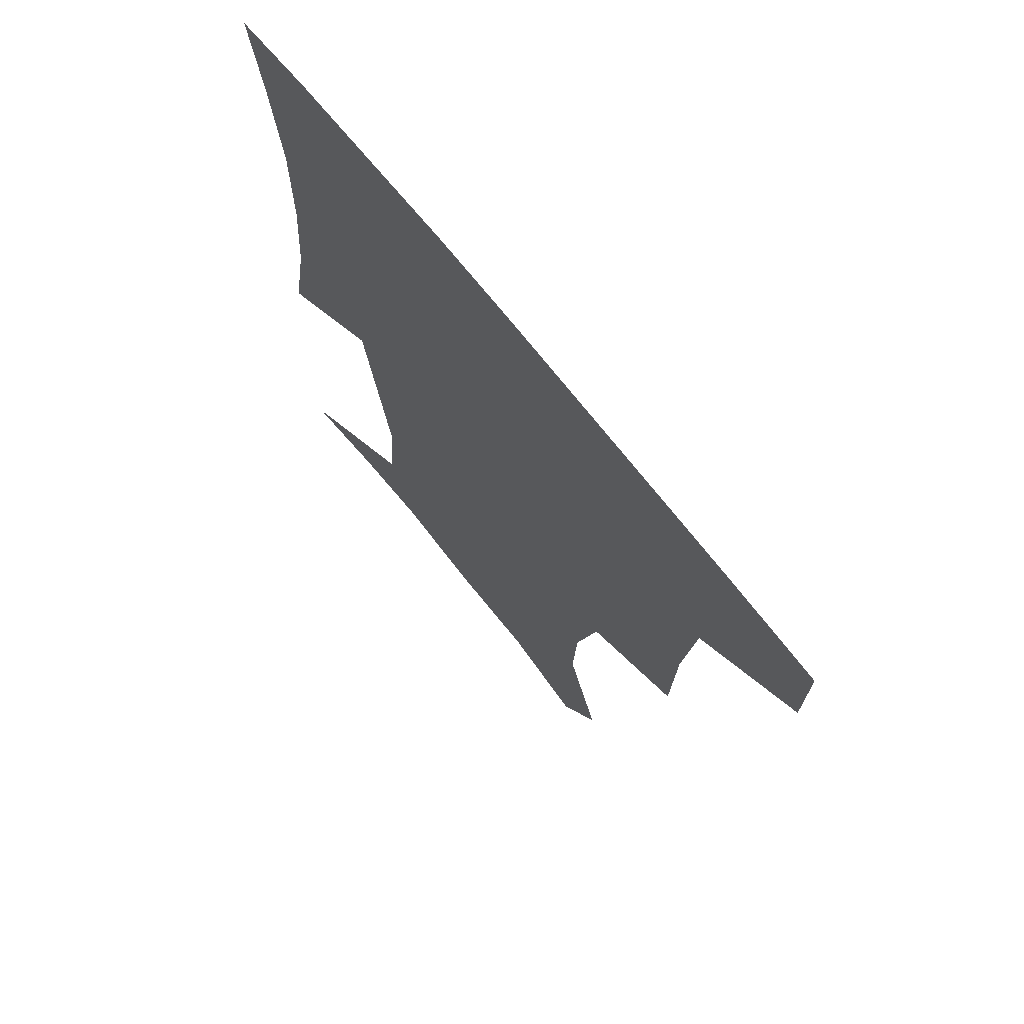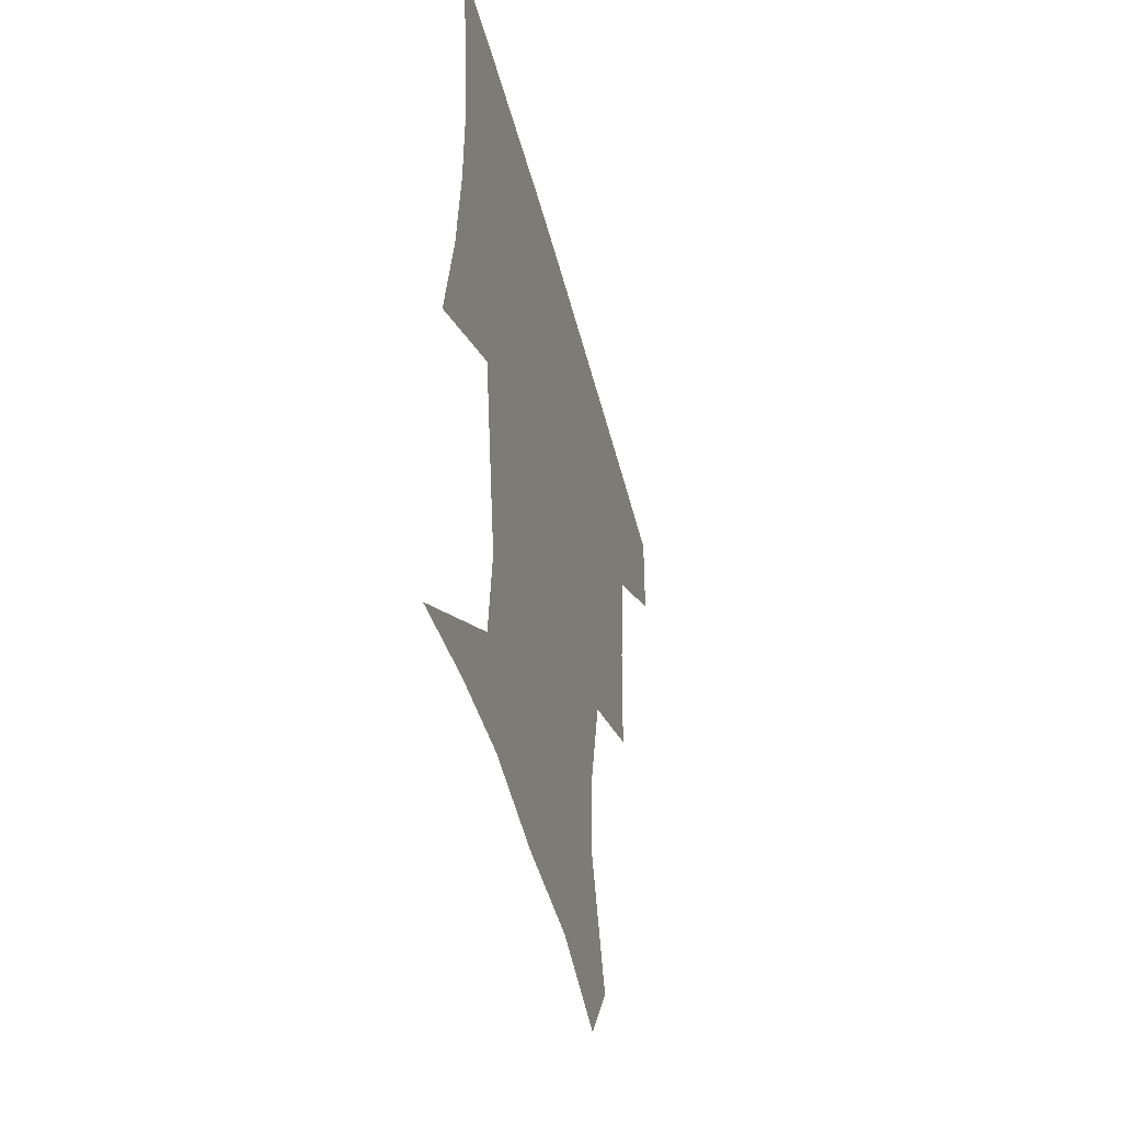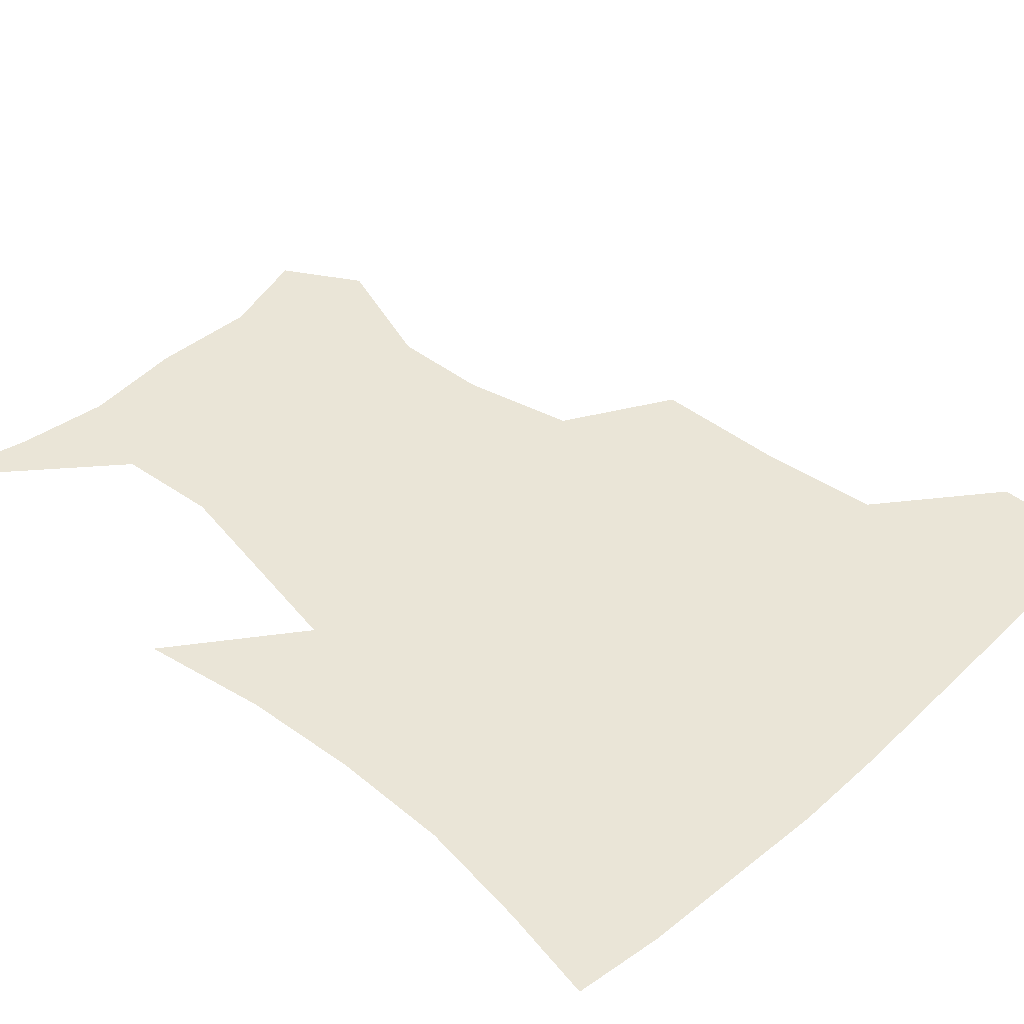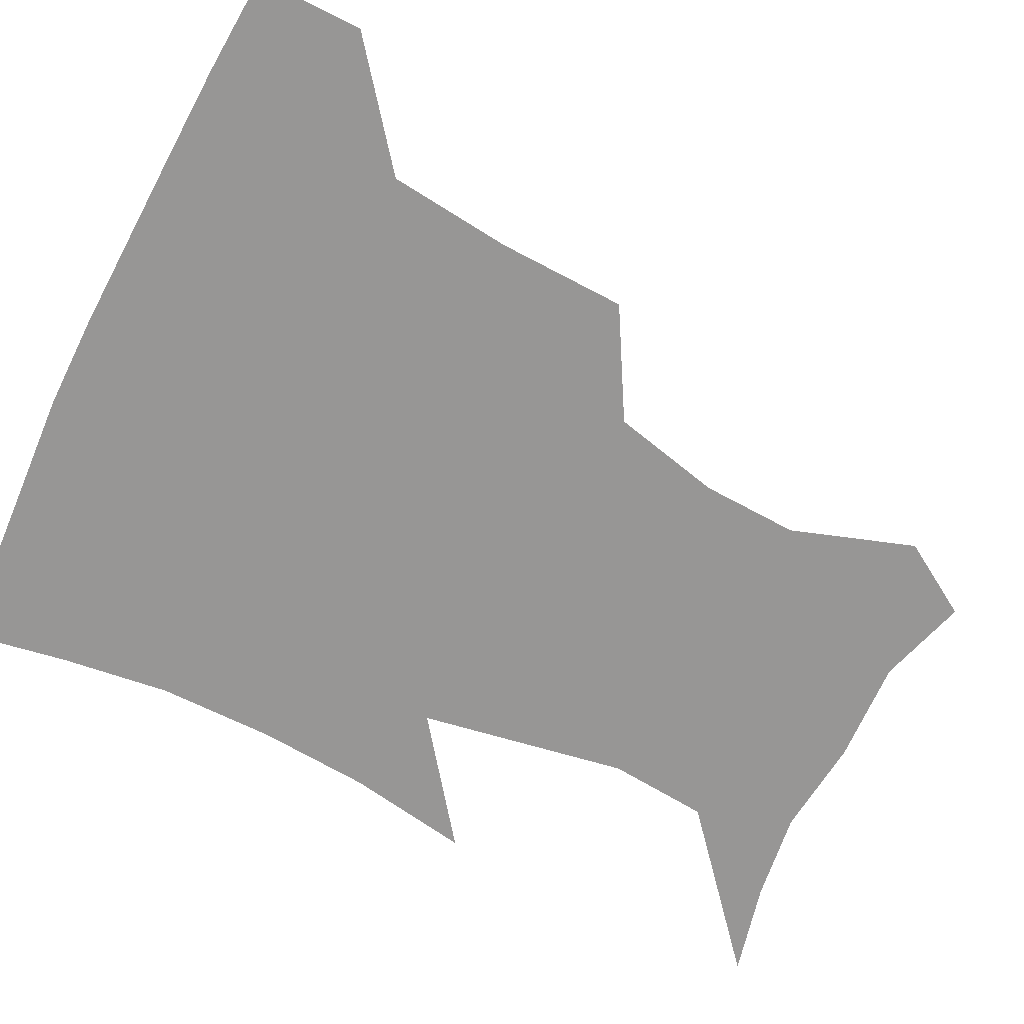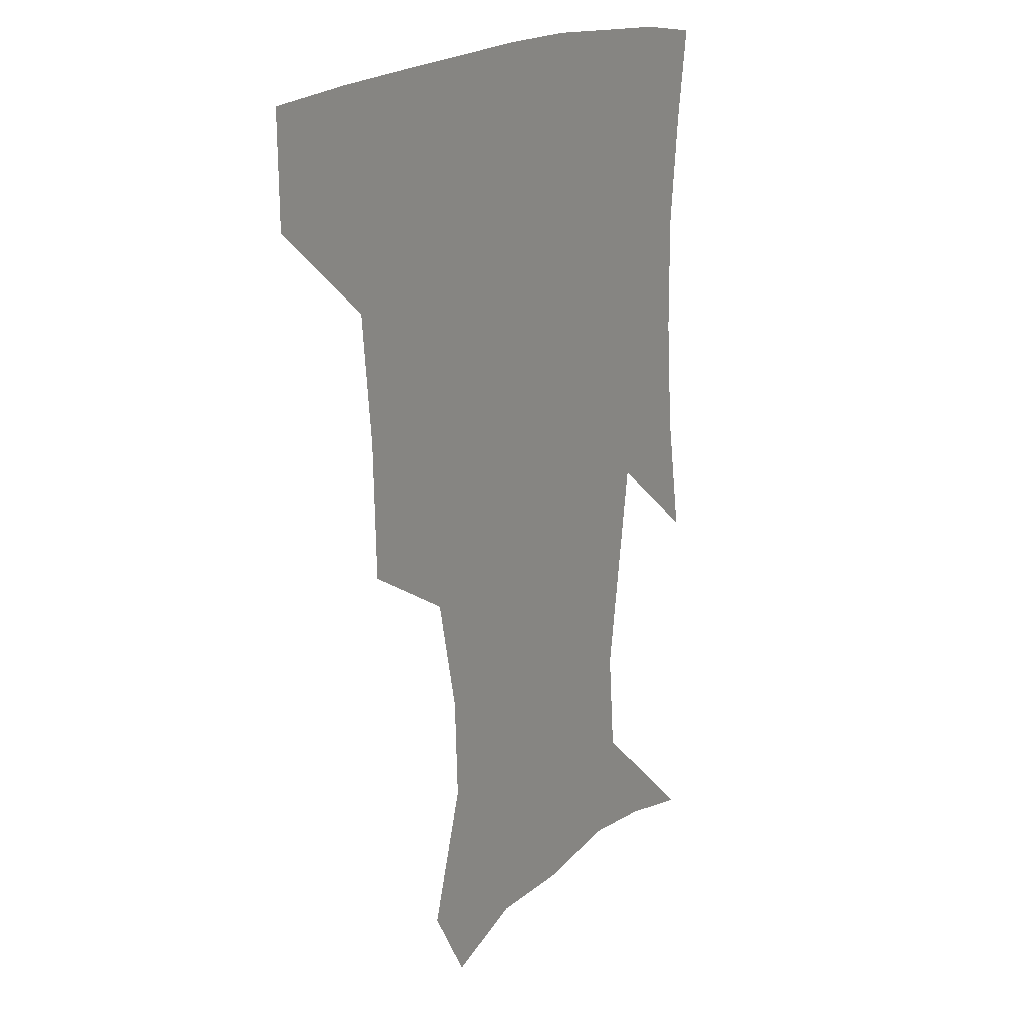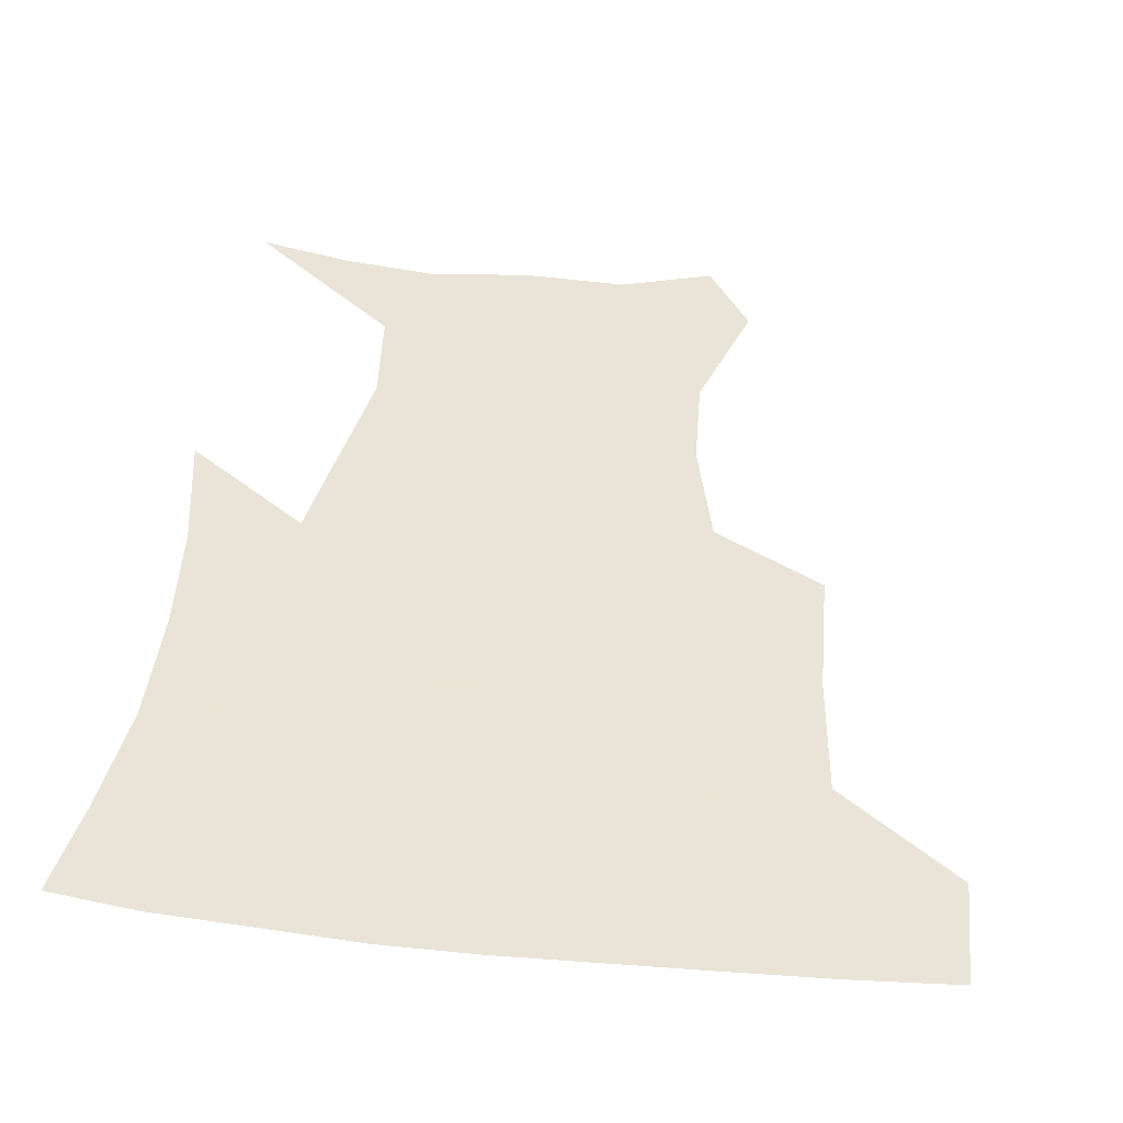
<metadata>
{"format":"obj","ext":"obj","renderer":"f3d","projection":"perspective","resolution":1024,"background":"white","views":[{"elev":70.6,"azim":-128.4,"up":"+Y"},{"elev":-49.0,"azim":104.4,"up":"+Y"},{"elev":44.3,"azim":134.3,"up":"+Z"},{"elev":-67.9,"azim":-116.1,"up":"+Z"},{"elev":17.5,"azim":-59.7,"up":"+Y"},{"elev":42.8,"azim":-173.0,"up":"+Z"}]}
</metadata>
<code>
v 452.9 386.5 0
v 452.4 418.9 0
v 494.2 280.4 0
v 492.9 320.5 0
v 488.7 358.5 0
v 485.5 390.7 0
v 483.1 421 0
v 524.1 159 0
v 536.8 197.3 0
v 535.5 227.4 0
v 527.4 261.7 0
v 522.2 298.6 0
v 520.1 333.8 0
v 517.3 364 0
v 514.8 392.8 0
v 513.1 422.1 0
v 538.5 135.8 0
v 554.3 179.9 0
v 556.6 209.1 0
v 554.9 244.3 0
v 550.3 274.3 0
v 548.8 309.5 0
v 547.3 339.7 0
v 546.3 367.7 0
v 544.3 394.5 0
v 542.5 423.2 0
v 566.6 144.2 0
v 576.4 184.6 0
v 578.2 217 0
v 576.6 247.7 0
v 574.4 278.4 0
v 573.7 312.6 0
v 573.6 341.1 0
v 573.8 369.1 0
v 573.5 395.3 0
v 571.4 424.2 0
v 598.9 142.8 0
v 597.8 184.3 0
v 599.3 216.5 0
v 598.9 251.4 0
v 599.2 284.9 0
v 598.9 314.3 0
v 599.8 342.7 0
v 600.8 369.9 0
v 601.6 395.6 0
v 600.2 424.3 0
v 630 146 0
v 620.1 178.5 0
v 618.7 217.2 0
v 621.5 247.1 0
v 624.4 278.6 0
v 623.4 310.1 0
v 624 343.1 0
v 626.7 368.5 0
v 629.1 395.4 0
v 630.8 422.5 0
v 658.3 142.2 0
v 640.3 176 0
v 637.4 207.5 0
v 642.1 235.5 0
v 648.3 272.6 0
v 647.1 306 0
v 648.2 336.4 0
v 652.1 364.1 0
v 655.7 393.9 0
v 659.3 421 0
v 688.1 135.2 0
v 686.9 243.9 0
v 680.1 282.5 0
v 677.3 317.8 0
v 677 354 0
v 681.2 388 0
v 686.2 417.6 0
v 691 451 0
f 5 6 1
f 1 6 2
f 6 7 2
f 11 12 3
f 3 12 4
f 12 13 4
f 4 13 5
f 13 14 5
f 5 14 6
f 14 15 6
f 6 15 7
f 15 16 7
f 17 18 8
f 8 18 9
f 18 19 9
f 9 19 10
f 19 20 10
f 10 20 11
f 20 21 11
f 11 21 12
f 21 22 12
f 12 22 13
f 22 23 13
f 13 23 14
f 23 24 14
f 14 24 15
f 24 25 15
f 15 25 16
f 25 26 16
f 17 27 18
f 27 28 18
f 18 28 19
f 28 29 19
f 19 29 20
f 29 30 20
f 20 30 21
f 30 31 21
f 21 31 22
f 31 32 22
f 22 32 23
f 32 33 23
f 23 33 24
f 33 34 24
f 24 34 25
f 34 35 25
f 25 35 26
f 35 36 26
f 27 37 28
f 37 38 28
f 28 38 29
f 38 39 29
f 29 39 30
f 39 40 30
f 30 40 31
f 40 41 31
f 31 41 32
f 41 42 32
f 32 42 33
f 42 43 33
f 33 43 34
f 43 44 34
f 34 44 35
f 44 45 35
f 35 45 36
f 45 46 36
f 37 47 38
f 47 48 38
f 38 48 39
f 48 49 39
f 39 49 40
f 49 50 40
f 40 50 41
f 50 51 41
f 41 51 42
f 51 52 42
f 42 52 43
f 52 53 43
f 43 53 44
f 53 54 44
f 44 54 45
f 54 55 45
f 45 55 46
f 55 56 46
f 47 57 48
f 57 58 48
f 48 58 49
f 58 59 49
f 49 59 50
f 59 60 50
f 50 60 51
f 60 61 51
f 51 61 52
f 61 62 52
f 52 62 53
f 62 63 53
f 53 63 54
f 63 64 54
f 54 64 55
f 64 65 55
f 55 65 56
f 65 66 56
f 57 67 58
f 61 68 62
f 68 69 62
f 62 69 63
f 69 70 63
f 63 70 64
f 70 71 64
f 64 71 65
f 71 72 65
f 65 72 66
f 72 73 66

</code>
